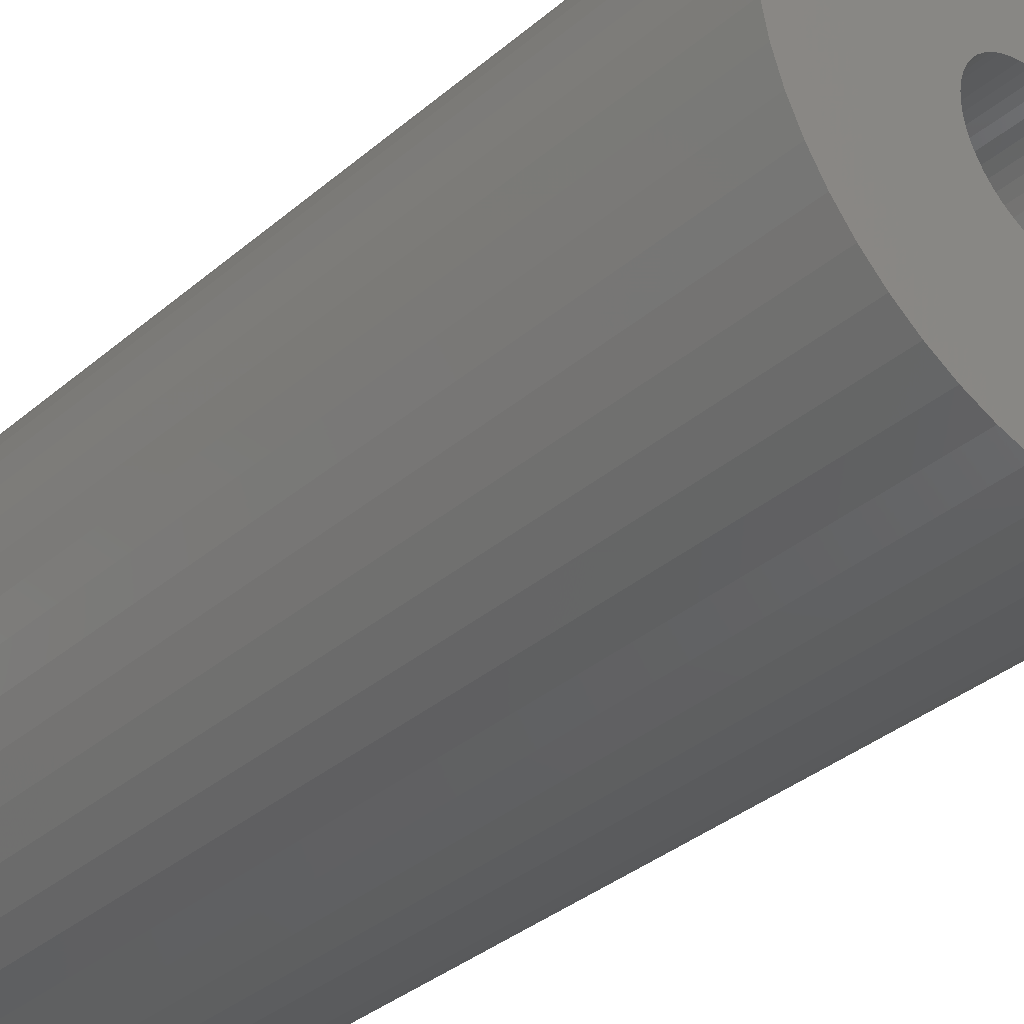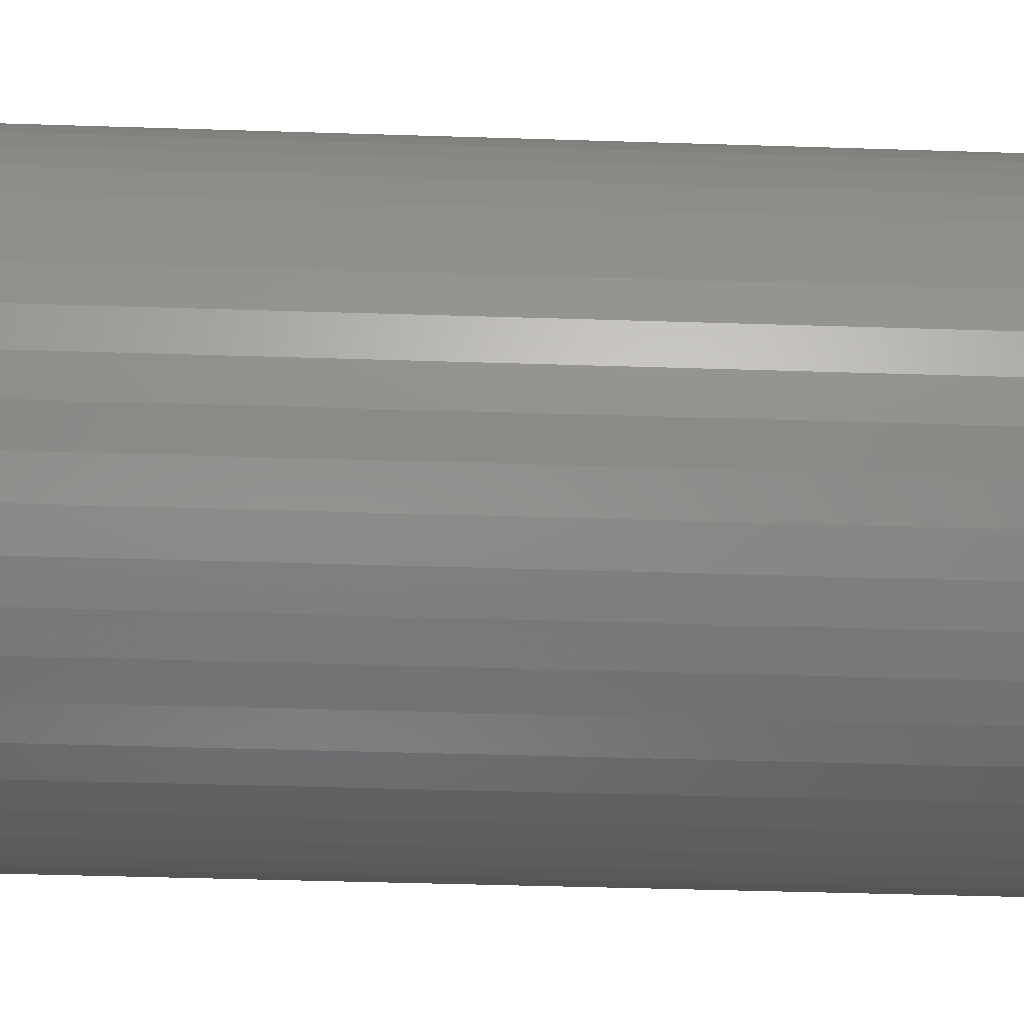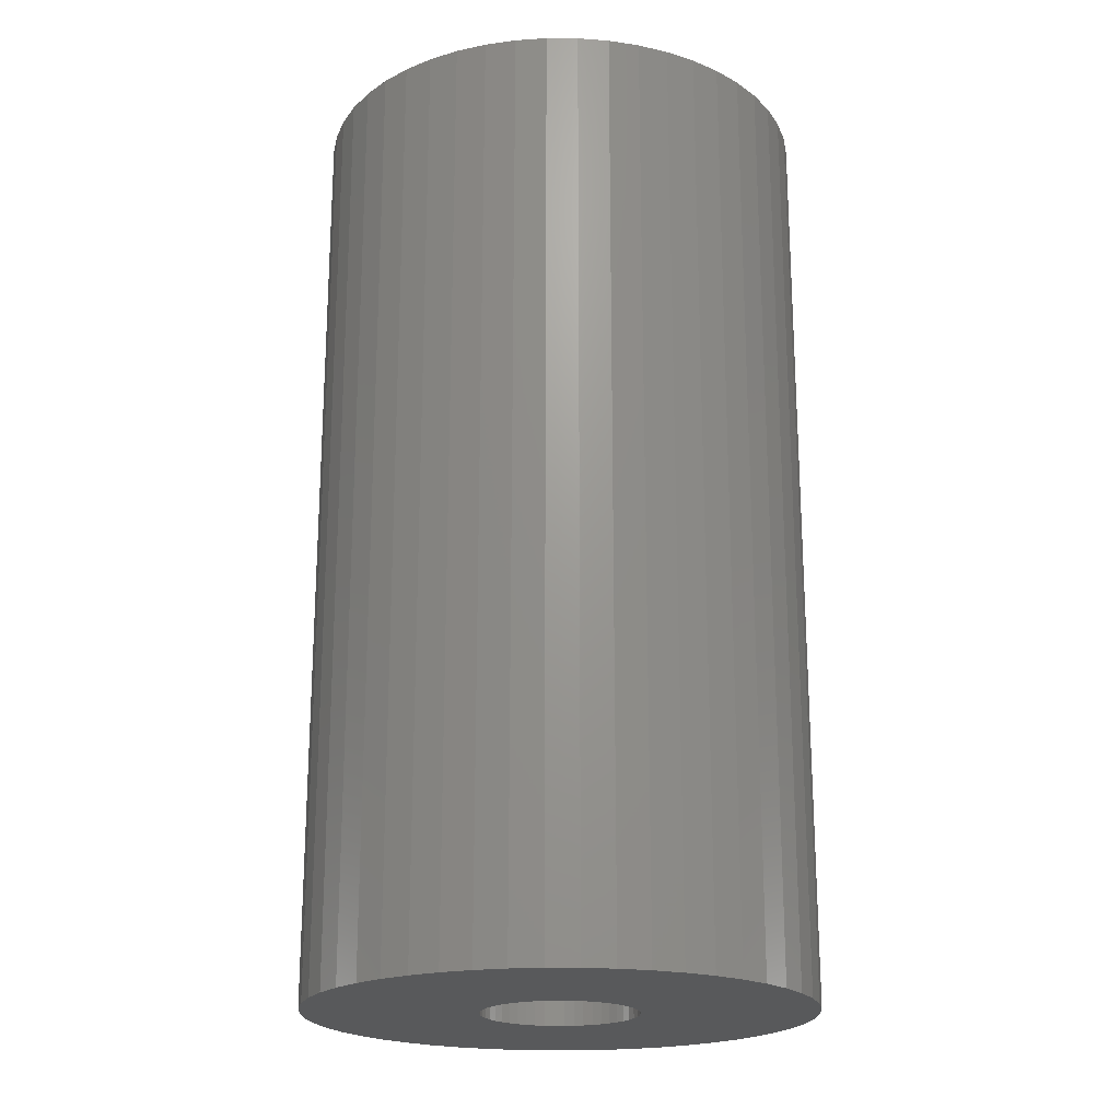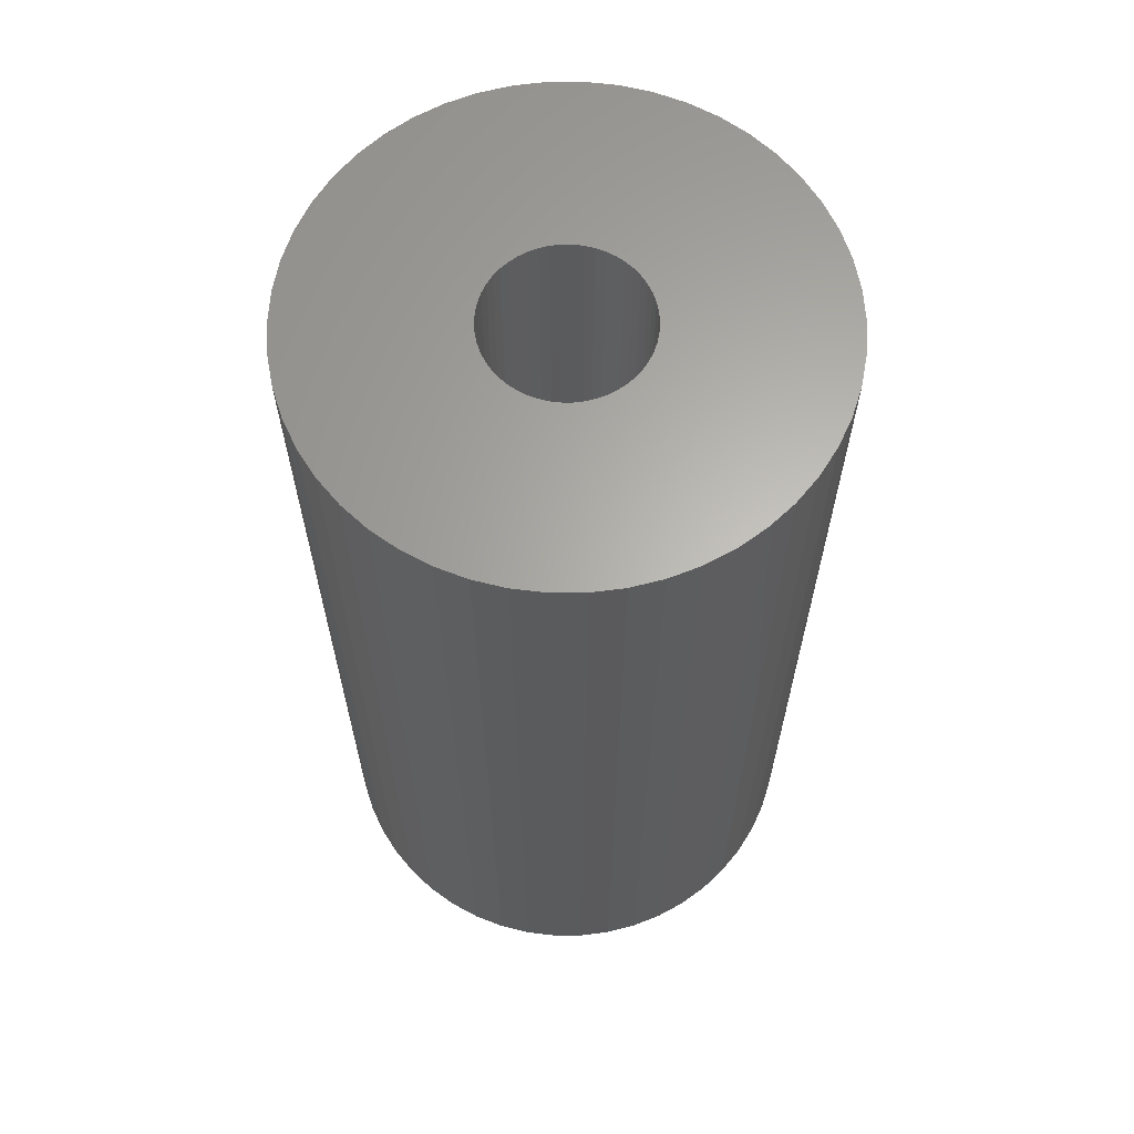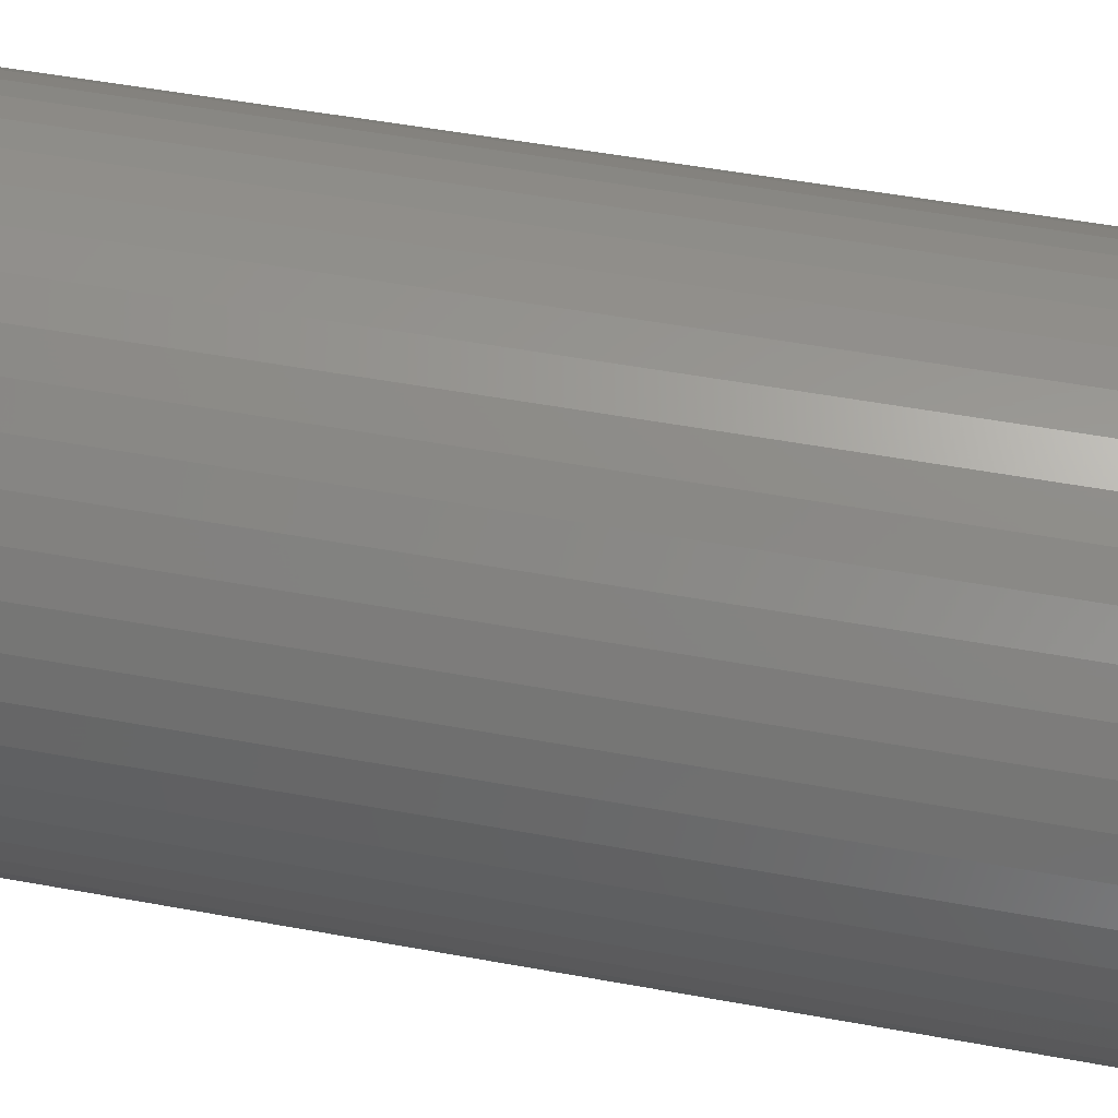
<metadata>
{"format":"stl","ext":"stl","renderer":"f3d","projection":"perspective","resolution":1024,"background":"white","views":[{"elev":-37.0,"azim":-42.9,"up":"+Y"},{"elev":-42.6,"azim":-92.2,"up":"+Y"},{"elev":-20.6,"azim":-94.1,"up":"+Z"},{"elev":64.0,"azim":-101.0,"up":"+Z"},{"elev":52.1,"azim":101.2,"up":"+Y"}]}
</metadata>
<code>
# stl→obj: 200 verts, 400 faces
v 14.5 0 27
v 14.39 1.817 -27
v 14.39 1.817 27
v 14.5 0 -27
v -14.5 0 -27
v -14.39 1.817 27
v -14.39 1.817 -27
v -14.5 0 27
v 0.9105 14.47 -27
v -0.9105 14.47 27
v 0.9105 14.47 27
v -0.9105 14.47 -27
v -0.9105 -14.47 -27
v 0.9105 -14.47 27
v -0.9105 -14.47 27
v 0.9105 -14.47 -27
v 10.57 9.926 -27
v 9.243 11.17 27
v 10.57 9.926 27
v 9.243 11.17 -27
v -9.243 11.17 -27
v -10.57 9.926 27
v -9.243 11.17 27
v -10.57 9.926 -27
v -4.481 13.79 -27
v -6.174 13.12 27
v -4.481 13.79 27
v -6.174 13.12 -27
v 13.48 5.338 27
v 12.71 6.985 -27
v 12.71 6.985 27
v 13.48 5.338 -27
v 14.04 3.606 -27
v 14.04 3.606 27
v 6.174 13.12 -27
v 4.481 13.79 27
v 6.174 13.12 27
v 4.481 13.79 -27
v 2.717 14.24 27
v 2.717 14.24 -27
v 7.769 12.24 -27
v 7.769 12.24 27
v -13.48 5.338 -27
v -12.71 6.985 27
v -12.71 6.985 -27
v -13.48 5.338 27
v -14.04 3.606 -27
v -14.04 3.606 27
v -2.717 14.24 27
v -2.717 14.24 -27
v 2.717 -14.24 27
v 2.717 -14.24 -27
v 11.73 8.523 27
v 11.73 8.523 -27
v -11.73 8.523 27
v -11.73 8.523 -27
v 4.5 0 27
v 4.465 0.564 27
v 14.39 -1.817 27
v 4.359 1.119 27
v 4.465 -0.564 27
v 4.184 1.657 27
v 14.04 -3.606 27
v 3.943 2.168 27
v 4.359 -1.119 27
v 3.641 2.645 27
v 13.48 -5.338 27
v 3.28 3.08 27
v 4.184 -1.657 27
v 2.868 3.467 27
v 12.71 -6.985 27
v 2.411 3.799 27
v 3.943 -2.168 27
v 11.73 -8.523 27
v 1.916 4.072 27
v 1.391 4.28 27
v 0.8432 4.42 27
v 0.2826 4.491 27
v -0.2826 4.491 27
v -0.8432 4.42 27
v -1.391 4.28 27
v -1.916 4.072 27
v -2.411 3.799 27
v -7.769 12.24 27
v -2.868 3.467 27
v -3.28 3.08 27
v -3.641 2.645 27
v -3.943 2.168 27
v 3.641 -2.645 27
v 10.57 -9.926 27
v 3.28 -3.08 27
v 9.243 -11.17 27
v 2.868 -3.467 27
v 7.769 -12.24 27
v 2.411 -3.799 27
v 6.174 -13.12 27
v 1.916 -4.072 27
v 4.481 -13.79 27
v 1.391 -4.28 27
v 0.8432 -4.42 27
v 0.2826 -4.491 27
v -0.2826 -4.491 27
v -0.8432 -4.42 27
v -2.717 -14.24 27
v -1.391 -4.28 27
v -4.481 -13.79 27
v -1.916 -4.072 27
v -6.174 -13.12 27
v -2.411 -3.799 27
v -7.769 -12.24 27
v -2.868 -3.467 27
v -9.243 -11.17 27
v -3.28 -3.08 27
v -10.57 -9.926 27
v -3.641 -2.645 27
v -11.73 -8.523 27
v -3.943 -2.168 27
v -12.71 -6.985 27
v -4.184 -1.657 27
v -13.48 -5.338 27
v -4.359 -1.119 27
v -14.04 -3.606 27
v -4.465 -0.564 27
v -14.39 -1.817 27
v -4.5 0 27
v -4.184 1.657 27
v -4.359 1.119 27
v -4.465 0.564 27
v -7.769 12.24 -27
v 14.39 -1.817 -27
v 14.04 -3.606 -27
v -10.57 -9.926 -27
v -9.243 -11.17 -27
v -12.71 -6.985 -27
v -13.48 -5.338 -27
v -11.73 -8.523 -27
v 4.5 0 -27
v 4.465 -0.564 -27
v 4.359 -1.119 -27
v 13.48 -5.338 -27
v 4.465 0.564 -27
v 4.184 -1.657 -27
v 12.71 -6.985 -27
v 3.943 -2.168 -27
v 11.73 -8.523 -27
v 4.359 1.119 -27
v 3.641 -2.645 -27
v 10.57 -9.926 -27
v 3.28 -3.08 -27
v 9.243 -11.17 -27
v 4.184 1.657 -27
v 2.868 -3.467 -27
v 7.769 -12.24 -27
v 2.411 -3.799 -27
v 6.174 -13.12 -27
v 3.943 2.168 -27
v 1.916 -4.072 -27
v 4.481 -13.79 -27
v 1.391 -4.28 -27
v 0.8432 -4.42 -27
v 0.2826 -4.491 -27
v -0.2826 -4.491 -27
v -0.8432 -4.42 -27
v -2.717 -14.24 -27
v -1.391 -4.28 -27
v -4.481 -13.79 -27
v -1.916 -4.072 -27
v -6.174 -13.12 -27
v -2.411 -3.799 -27
v -7.769 -12.24 -27
v -2.868 -3.467 -27
v -3.28 -3.08 -27
v -3.641 -2.645 -27
v -3.943 -2.168 -27
v 3.641 2.645 -27
v 3.28 3.08 -27
v 2.868 3.467 -27
v 2.411 3.799 -27
v 1.916 4.072 -27
v 1.391 4.28 -27
v 0.8432 4.42 -27
v 0.2826 4.491 -27
v -0.2826 4.491 -27
v -0.8432 4.42 -27
v -1.391 4.28 -27
v -1.916 4.072 -27
v -2.411 3.799 -27
v -2.868 3.467 -27
v -3.28 3.08 -27
v -3.641 2.645 -27
v -3.943 2.168 -27
v -4.184 1.657 -27
v -4.359 1.119 -27
v -4.465 0.564 -27
v -4.5 0 -27
v -4.184 -1.657 -27
v -4.359 -1.119 -27
v -14.04 -3.606 -27
v -4.465 -0.564 -27
v -14.39 -1.817 -27
f 1 2 3
f 2 1 4
f 5 6 7
f 6 5 8
f 9 10 11
f 10 9 12
f 13 14 15
f 14 13 16
f 17 18 19
f 18 17 20
f 21 22 23
f 22 21 24
f 25 26 27
f 26 25 28
f 29 30 31
f 30 29 32
f 3 33 34
f 33 3 2
f 35 36 37
f 36 35 38
f 38 39 36
f 39 38 40
f 41 37 42
f 37 41 35
f 43 44 45
f 44 43 46
f 47 46 43
f 46 47 48
f 12 49 10
f 49 12 50
f 16 51 14
f 51 16 52
f 34 32 29
f 32 34 33
f 53 17 19
f 17 53 54
f 31 54 53
f 54 31 30
f 40 11 39
f 11 40 9
f 20 42 18
f 42 20 41
f 45 55 56
f 55 45 44
f 56 22 24
f 22 56 55
f 7 48 47
f 48 7 6
f 57 1 3
f 58 3 34
f 1 57 59
f 60 34 29
f 61 59 57
f 62 29 31
f 59 61 63
f 64 31 53
f 65 63 61
f 66 53 19
f 63 65 67
f 68 19 18
f 69 67 65
f 70 18 42
f 67 69 71
f 72 42 37
f 73 71 69
f 71 73 74
f 75 37 36
f 3 58 57
f 34 60 58
f 29 62 60
f 31 64 62
f 53 66 64
f 19 68 66
f 18 70 68
f 76 36 39
f 42 72 70
f 37 75 72
f 36 76 75
f 77 39 11
f 39 77 76
f 11 78 77
f 11 79 78
f 10 79 11
f 79 10 80
f 49 80 10
f 80 49 81
f 27 81 49
f 81 27 82
f 26 82 27
f 82 26 83
f 84 83 26
f 83 84 85
f 23 85 84
f 85 23 86
f 22 86 23
f 86 22 87
f 55 87 22
f 87 55 88
f 89 74 73
f 74 89 90
f 91 90 89
f 90 91 92
f 93 92 91
f 92 93 94
f 95 94 93
f 94 95 96
f 97 96 95
f 96 97 98
f 99 98 97
f 98 99 51
f 100 51 99
f 51 100 14
f 101 14 100
f 102 14 101
f 15 102 103
f 102 15 14
f 104 103 105
f 106 105 107
f 108 107 109
f 103 104 15
f 110 109 111
f 112 111 113
f 114 113 115
f 116 115 117
f 118 117 119
f 120 119 121
f 122 121 123
f 105 106 104
f 124 123 125
f 44 88 55
f 107 108 106
f 88 44 126
f 109 110 108
f 46 126 44
f 111 112 110
f 126 46 127
f 113 114 112
f 48 127 46
f 115 116 114
f 127 48 128
f 117 118 116
f 6 128 48
f 119 120 118
f 128 6 125
f 121 122 120
f 8 125 6
f 123 124 122
f 125 8 124
f 28 84 26
f 84 28 129
f 129 23 84
f 23 129 21
f 50 27 49
f 27 50 25
f 59 4 1
f 4 59 130
f 63 130 59
f 130 63 131
f 132 112 114
f 112 132 133
f 134 120 135
f 120 134 118
f 136 118 134
f 118 136 116
f 137 4 130
f 138 130 131
f 4 137 2
f 139 131 140
f 141 2 137
f 142 140 143
f 2 141 33
f 144 143 145
f 146 33 141
f 147 145 148
f 33 146 32
f 149 148 150
f 151 32 146
f 152 150 153
f 32 151 30
f 154 153 155
f 156 30 151
f 30 156 54
f 157 155 158
f 130 138 137
f 131 139 138
f 140 142 139
f 143 144 142
f 145 147 144
f 148 149 147
f 150 152 149
f 159 158 52
f 153 154 152
f 155 157 154
f 158 159 157
f 160 52 16
f 52 160 159
f 16 161 160
f 16 162 161
f 13 162 16
f 162 13 163
f 164 163 13
f 163 164 165
f 166 165 164
f 165 166 167
f 168 167 166
f 167 168 169
f 170 169 168
f 169 170 171
f 133 171 170
f 171 133 172
f 132 172 133
f 172 132 173
f 136 173 132
f 173 136 174
f 175 54 156
f 54 175 17
f 176 17 175
f 17 176 20
f 177 20 176
f 20 177 41
f 178 41 177
f 41 178 35
f 179 35 178
f 35 179 38
f 180 38 179
f 38 180 40
f 181 40 180
f 40 181 9
f 182 9 181
f 183 9 182
f 12 183 184
f 183 12 9
f 50 184 185
f 25 185 186
f 28 186 187
f 184 50 12
f 129 187 188
f 21 188 189
f 24 189 190
f 56 190 191
f 45 191 192
f 43 192 193
f 47 193 194
f 185 25 50
f 7 194 195
f 134 174 136
f 186 28 25
f 174 134 196
f 187 129 28
f 135 196 134
f 188 21 129
f 196 135 197
f 189 24 21
f 198 197 135
f 190 56 24
f 197 198 199
f 191 45 56
f 200 199 198
f 192 43 45
f 199 200 195
f 193 47 43
f 5 195 200
f 194 7 47
f 195 5 7
f 155 94 96
f 94 155 153
f 71 140 67
f 140 71 143
f 132 116 136
f 116 132 114
f 135 122 198
f 122 135 120
f 150 90 92
f 90 150 148
f 158 96 98
f 96 158 155
f 52 98 51
f 98 52 158
f 74 143 71
f 143 74 145
f 90 145 74
f 145 90 148
f 67 131 63
f 131 67 140
f 164 15 104
f 15 164 13
f 168 106 108
f 106 168 166
f 170 108 110
f 108 170 168
f 166 104 106
f 104 166 164
f 198 124 200
f 124 198 122
f 200 8 5
f 8 200 124
f 153 92 94
f 92 153 150
f 133 110 112
f 110 133 170
f 137 58 141
f 58 137 57
f 125 194 128
f 194 125 195
f 183 78 79
f 78 183 182
f 161 102 101
f 102 161 162
f 177 68 70
f 68 177 176
f 189 85 86
f 85 189 188
f 186 81 82
f 81 186 185
f 151 64 156
f 64 151 62
f 141 60 146
f 60 141 58
f 180 75 76
f 75 180 179
f 181 76 77
f 76 181 180
f 178 70 72
f 70 178 177
f 126 191 88
f 191 126 192
f 88 190 87
f 190 88 191
f 127 192 126
f 192 127 193
f 187 82 83
f 82 187 186
f 185 80 81
f 80 185 184
f 157 99 97
f 99 157 159
f 146 62 151
f 62 146 60
f 175 68 176
f 68 175 66
f 156 66 175
f 66 156 64
f 182 77 78
f 77 182 181
f 179 72 75
f 72 179 178
f 87 189 86
f 189 87 190
f 128 193 127
f 193 128 194
f 188 83 85
f 83 188 187
f 184 79 80
f 79 184 183
f 147 73 144
f 73 147 89
f 139 61 138
f 61 139 65
f 165 107 105
f 107 165 167
f 117 196 119
f 196 117 174
f 149 93 91
f 93 149 152
f 154 97 95
f 97 154 157
f 142 65 139
f 65 142 69
f 144 69 142
f 69 144 73
f 138 57 137
f 57 138 61
f 163 105 103
f 105 163 165
f 119 197 121
f 197 119 196
f 123 195 125
f 195 123 199
f 149 89 147
f 89 149 91
f 152 95 93
f 95 152 154
f 162 103 102
f 103 162 163
f 171 113 111
f 113 171 172
f 167 109 107
f 109 167 169
f 113 173 115
f 173 113 172
f 115 174 117
f 174 115 173
f 121 199 123
f 199 121 197
f 159 100 99
f 100 159 160
f 160 101 100
f 101 160 161
f 169 111 109
f 111 169 171

</code>
